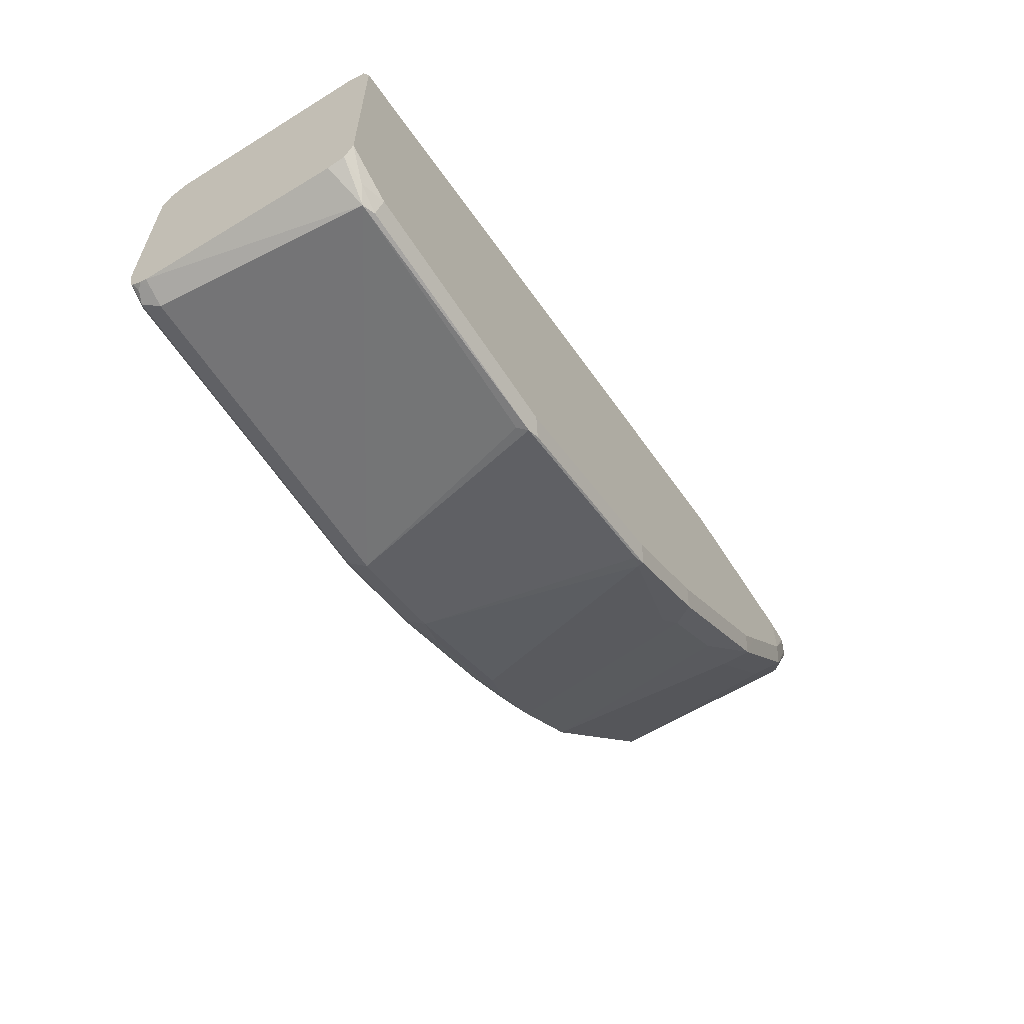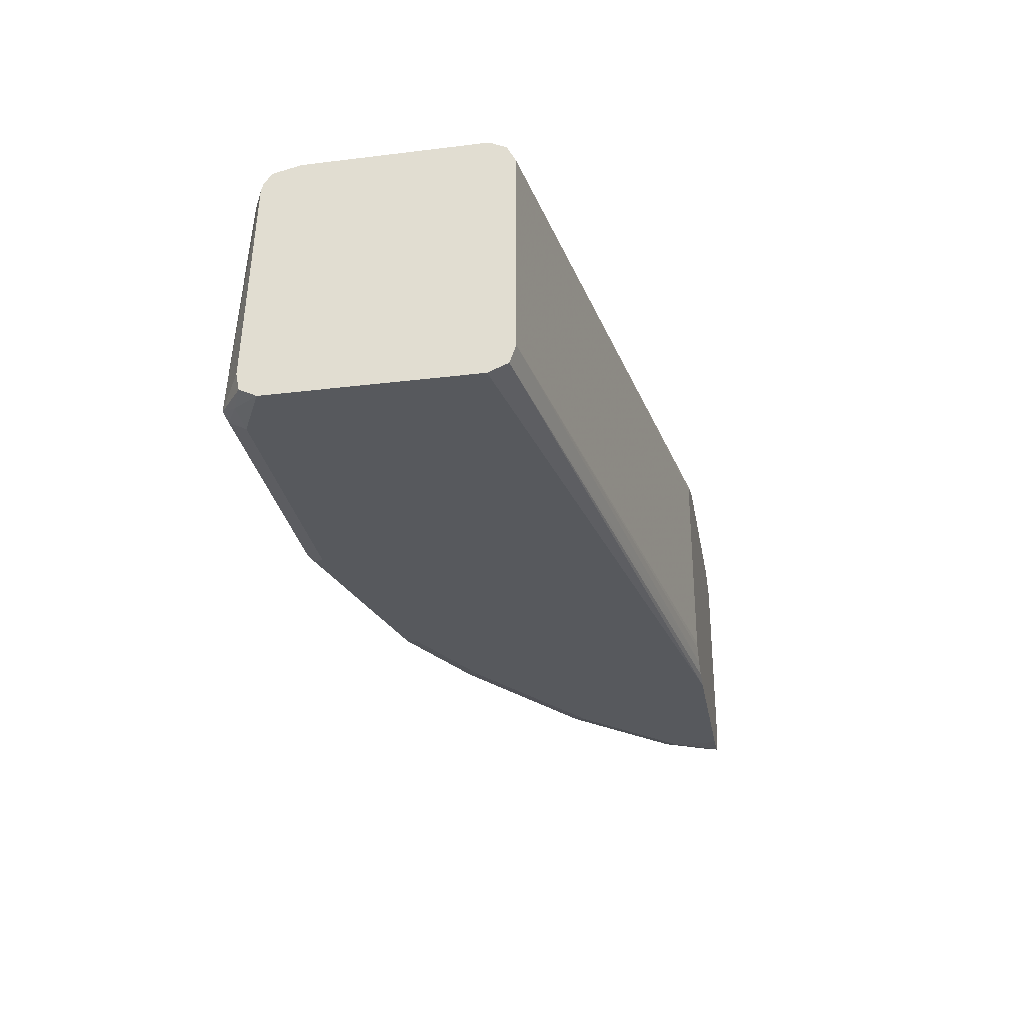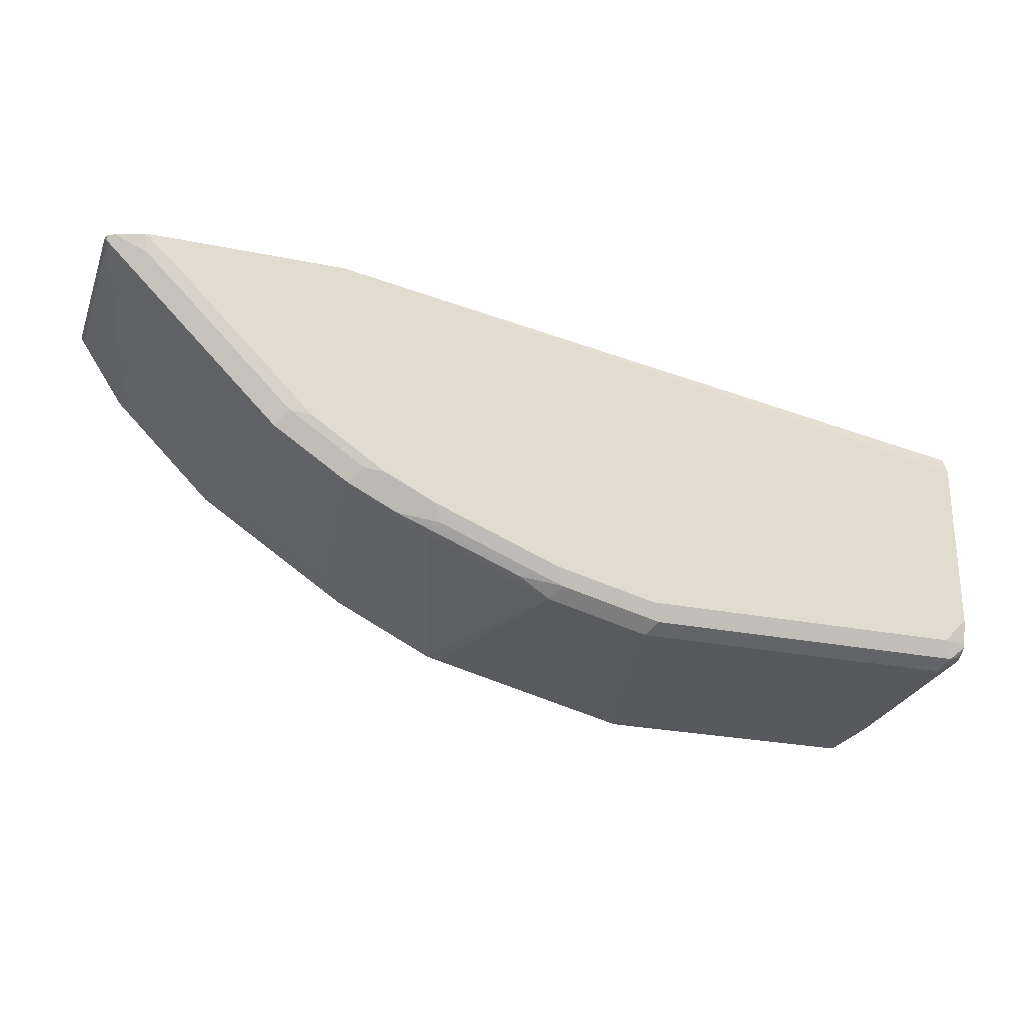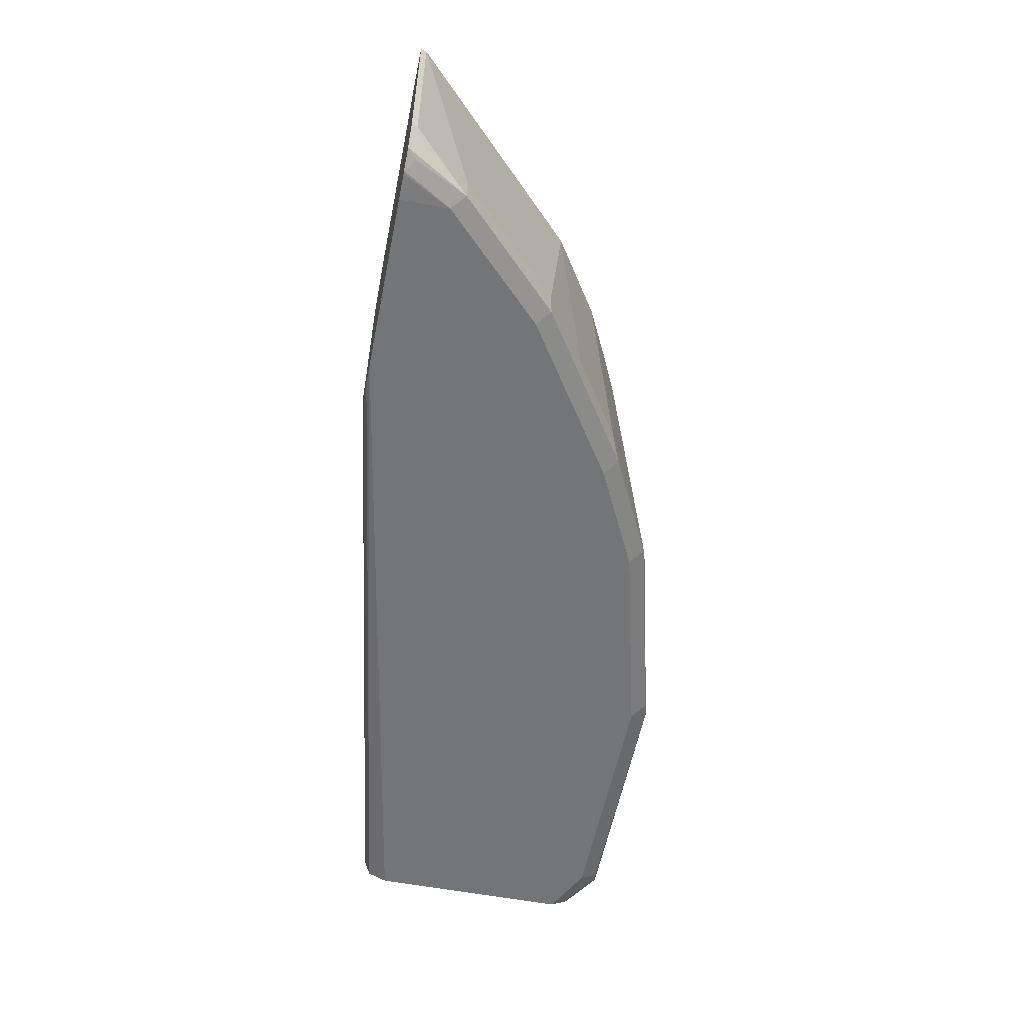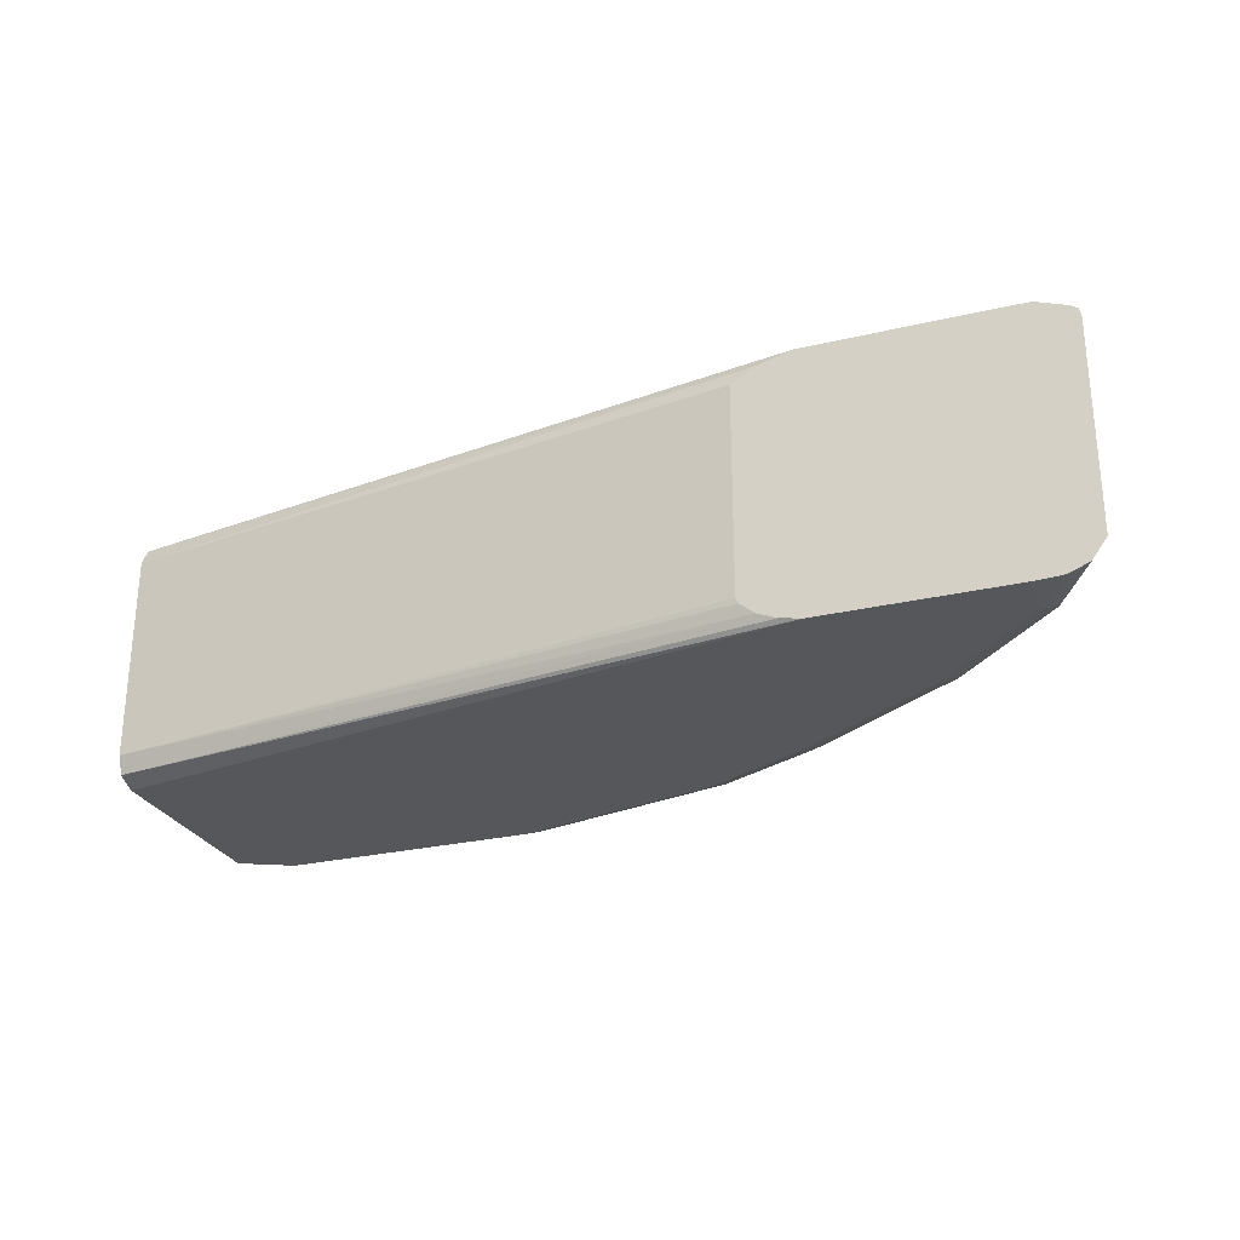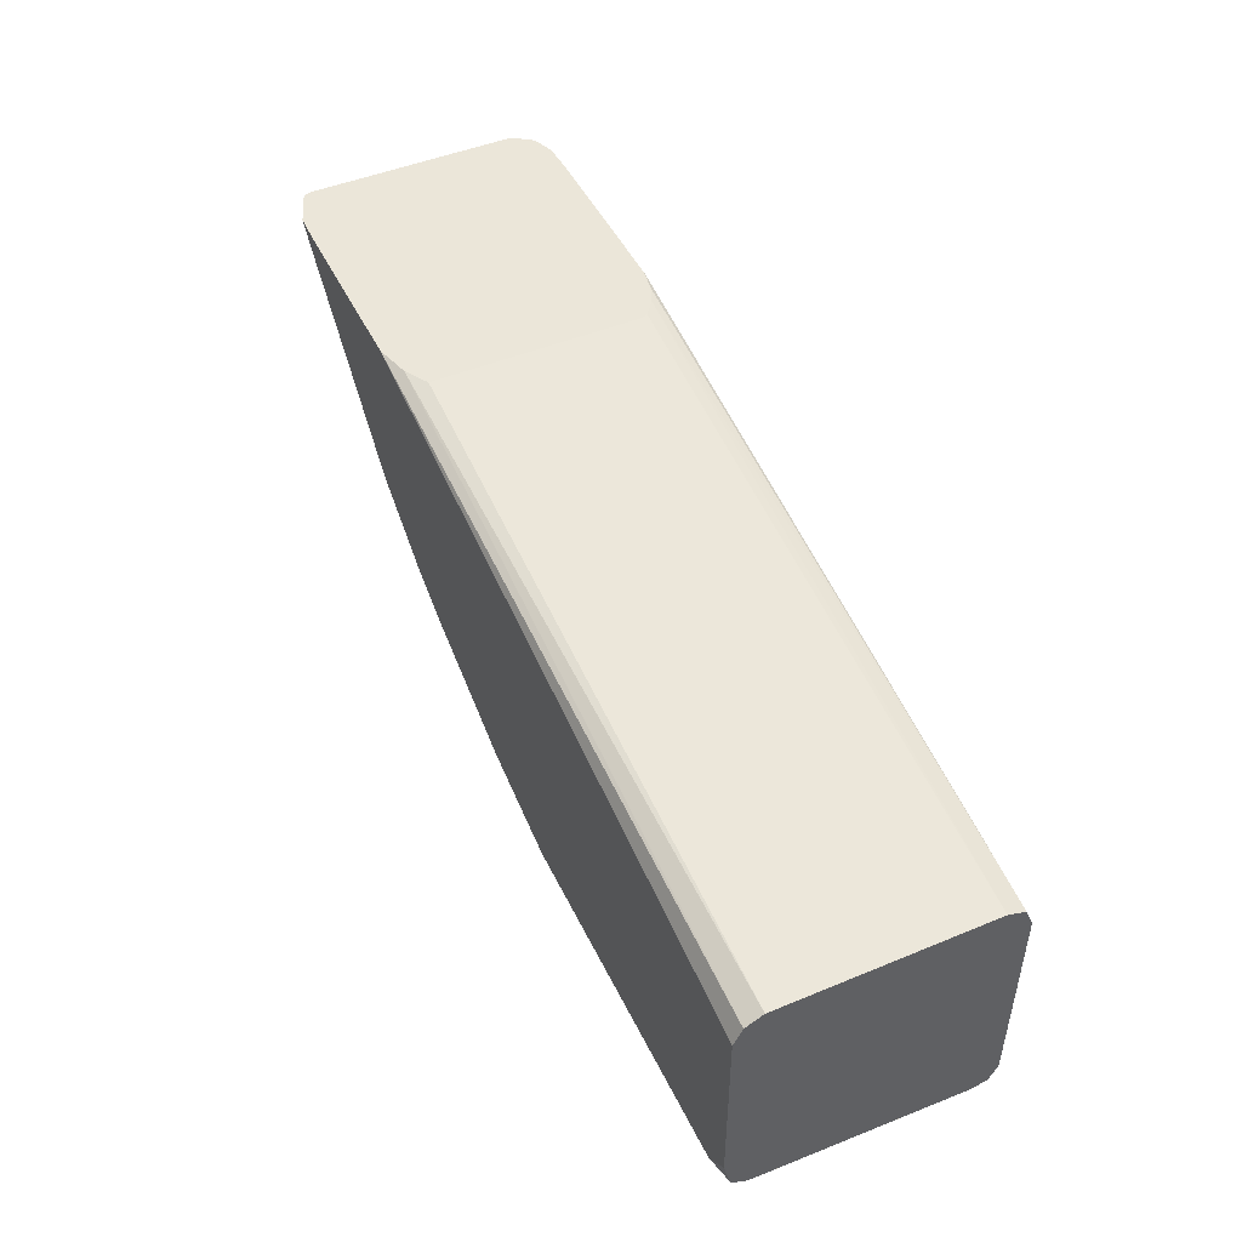
<metadata>
{"format":"obj","ext":"obj","renderer":"f3d","projection":"perspective","resolution":1024,"background":"white","views":[{"elev":-59.5,"azim":-57.7,"up":"+Z"},{"elev":-29.4,"azim":-79.8,"up":"+Y"},{"elev":-25.5,"azim":161.8,"up":"+Z"},{"elev":-56.4,"azim":78.7,"up":"+Y"},{"elev":-27.1,"azim":20.1,"up":"+Y"},{"elev":47.5,"azim":-115.0,"up":"+Z"}]}
</metadata>
<code>
v -0.07218 0.1203 -0.7341
v -0.06417 0.1177 -0.7327
v -0.0802 0.1163 -0.724
v -0.09611 0.1177 -0.7167
v -0.09611 0.1284 -0.7189
v -0.09611 0.2567 -0.7141
v -0.0909 0.2567 -0.7167
v -0.0802 0.2567 -0.722
v 0.1284 0.2567 -0.722
v 0.09093 0.123 -0.7327
v 0.09631 0.1177 -0.7327
v -0.06417 0.1123 -0.722
v -0.09611 0.1124 -0.7061
v -0.09611 0.2614 -0.7129
v -0.08552 0.2674 -0.7167
v 0.1605 0.1177 -0.7167
v 0.123 0.2674 -0.7167
v 0.1873 0.2674 -0.7006
v 0.1926 0.2567 -0.706
v 0.1043 0.1163 -0.7301
v 0.09631 0.1123 -0.722
v -0.09611 0.1123 -0.706
v -0.09611 0.2673 -0.7088
v -0.09222 0.2647 -0.714
v -0.09611 0.2685 -0.7078
v -0.0802 0.2728 -0.706
v 0.1685 0.1163 -0.714
v 0.2246 0.1177 -0.7006
v 0.2326 0.1163 -0.698
v 0.1284 0.2728 -0.706
v 0.1926 0.2728 -0.69
v 0.2728 0.2728 -0.6579
v 0.2674 0.2674 -0.6685
v 0.2808 0.2647 -0.6659
v 0.2942 0.2621 -0.6632
v 0.2139 0.2621 -0.6953
v 0.2728 0.2567 -0.6739
v 0.2326 0.1203 -0.698
v 0.2246 0.1123 -0.69
v -0.09611 0.1123 -0.5777
v -0.09611 0.2692 -0.706
v -0.09611 0.2728 -0.69
v 0.2647 0.1163 -0.6819
v 0.3049 0.2728 -0.6418
v 0.2968 0.1364 -0.6659
v 0.2754 0.131 -0.6766
v 0.3129 0.2647 -0.6498
v 0.3262 0.2621 -0.6472
v 0.2647 0.1203 -0.6819
v 0.2888 0.1123 -0.6579
v -0.09611 0.1173 -0.5655
v 0.3369 0.1123 -0.4992
v -0.09611 0.2728 -0.5777
v 0.2968 0.1163 -0.6659
v 0.3075 0.131 -0.6605
v 0.353 0.2728 -0.6097
v 0.3663 0.2701 -0.6071
v 0.3182 0.2701 -0.6391
v 0.3743 0.2621 -0.6151
v 0.3931 0.1163 -0.6017
v 0.385 0.1123 -0.5937
v -0.09611 0.1284 -0.5616
v 0.3234 0.1148 -0.4992
v 0.312 0.1195 -0.4992
v 0.4493 0.1123 -0.4992
v -0.09611 0.2675 -0.567
v 0.3369 0.2728 -0.4992
v 0.3556 0.131 -0.6284
v 0.4493 0.2728 -0.5135
v 0.3824 0.2701 -0.591
v 0.3743 0.1337 -0.6151
v 0.3904 0.2621 -0.599
v 0.3931 0.1364 -0.6017
v 0.4412 0.1163 -0.5536
v 0.4011 0.1123 -0.5777
v -0.09611 0.2567 -0.5616
v 0.3031 0.1266 -0.4992
v 0.3014 0.1301 -0.4992
v 0.4493 0.1123 -0.5295
v 0.4653 0.113 -0.4992
v 0.3157 0.267 -0.4992
v 0.4493 0.2728 -0.4992
v 0.4649 0.2724 -0.4992
v 0.4626 0.2701 -0.5108
v 0.4305 0.2701 -0.5429
v 0.4225 0.2621 -0.5669
v 0.4412 0.1364 -0.5536
v 0.4573 0.1163 -0.5375
v 0.3014 0.2585 -0.4992
v 0.4733 0.1163 -0.5055
v 0.467 0.1132 -0.4992
v 0.4831 0.2657 -0.4992
v 0.4867 0.2621 -0.5028
v 0.4707 0.2621 -0.5188
v 0.4573 0.1364 -0.5375
v 0.4867 0.1337 -0.5028
v 0.4885 0.1301 -0.4992
v 0.4796 0.1179 -0.4992
v 0.4874 0.2628 -0.4992
v 0.4885 0.2585 -0.4992
f 52 97 100
f 52 81 89
f 52 100 99
f 52 99 92
f 52 92 83
f 52 83 82
f 52 82 67
f 52 67 81
f 52 89 78
f 55 68 60
f 52 77 64
f 52 64 63
f 53 66 67
f 54 55 60
f 55 59 68
f 56 69 85
f 56 85 70
f 56 70 57
f 57 70 72
f 52 98 97
f 52 78 77
f 52 91 98
f 44 57 58
f 52 65 80
f 35 48 45
f 38 46 49
f 39 43 50
f 40 52 51
f 43 54 50
f 43 49 55
f 43 55 54
f 44 56 57
f 57 72 59
f 44 58 48
f 52 80 91
f 44 48 47
f 45 55 46
f 46 55 49
f 48 58 57
f 48 57 59
f 48 59 55
f 50 54 60
f 50 60 61
f 51 52 63
f 51 63 64
f 51 64 62
f 45 48 55
f 59 71 68
f 69 82 83
f 59 73 60
f 76 89 81
f 79 88 90
f 79 90 91
f 79 91 80
f 83 92 84
f 84 92 85
f 85 92 93
f 85 93 94
f 87 94 93
f 87 93 95
f 88 95 93
f 88 93 96
f 88 96 97
f 88 97 98
f 88 98 90
f 90 98 91
f 92 99 93
f 93 99 100
f 93 100 97
f 93 97 96
f 35 47 48
f 74 79 75
f 59 72 73
f 74 88 79
f 74 87 95
f 59 60 71
f 60 68 71
f 60 73 87
f 60 87 74
f 60 74 75
f 60 75 61
f 62 64 77
f 62 77 78
f 62 78 89
f 62 89 76
f 65 79 80
f 66 76 81
f 66 81 67
f 69 83 84
f 69 84 85
f 70 85 94
f 70 94 86
f 70 86 72
f 72 86 73
f 73 86 94
f 73 94 87
f 74 95 88
f 35 44 47
f 9 18 19
f 35 46 38
f 4 25 23
f 4 23 14
f 4 14 6
f 4 6 5
f 6 14 7
f 7 14 15
f 7 15 8
f 8 15 17
f 8 17 9
f 4 41 25
f 9 16 11
f 9 17 18
f 9 19 28
f 9 28 16
f 11 16 20
f 11 20 21
f 12 22 13
f 12 21 39
f 12 39 50
f 12 50 61
f 9 11 10
f 4 42 41
f 4 53 42
f 4 66 53
f 35 38 37
f 1 2 3
f 1 3 4
f 1 4 5
f 1 5 6
f 1 6 7
f 1 7 8
f 1 8 9
f 1 10 11
f 1 11 2
f 2 12 3
f 2 11 21
f 2 21 12
f 3 12 13
f 3 13 4
f 4 13 22
f 4 22 40
f 4 40 51
f 4 51 62
f 4 62 76
f 4 76 66
f 12 61 75
f 12 75 79
f 1 9 10
f 12 65 52
f 23 25 24
f 25 41 26
f 26 41 42
f 26 42 53
f 26 53 67
f 26 67 82
f 26 82 69
f 26 69 56
f 26 56 44
f 26 44 32
f 26 32 31
f 26 31 30
f 27 29 39
f 28 38 29
f 29 38 49
f 29 43 39
f 32 44 34
f 32 34 33
f 34 44 35
f 35 45 46
f 12 79 65
f 21 27 39
f 20 27 21
f 29 49 43
f 19 37 38
f 19 38 28
f 12 40 22
f 14 23 24
f 14 24 15
f 12 52 40
f 15 25 26
f 15 26 30
f 15 30 17
f 16 27 20
f 16 28 29
f 15 24 25
f 17 30 31
f 19 36 35
f 16 29 27
f 18 36 19
f 18 34 35
f 18 33 34
f 18 35 36
f 18 32 33
f 18 31 32
f 17 31 18
f 19 35 37

</code>
